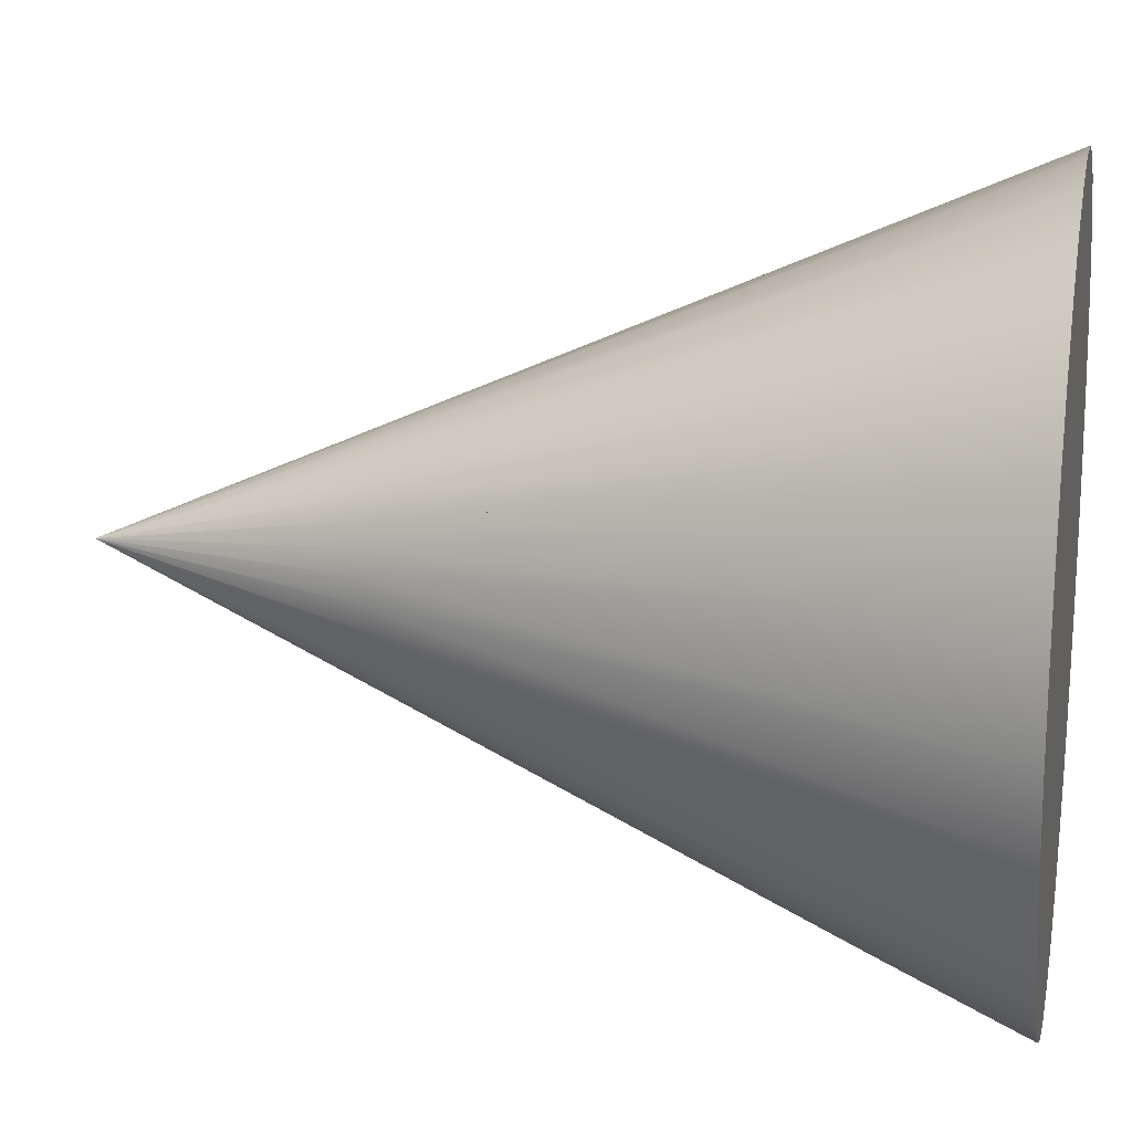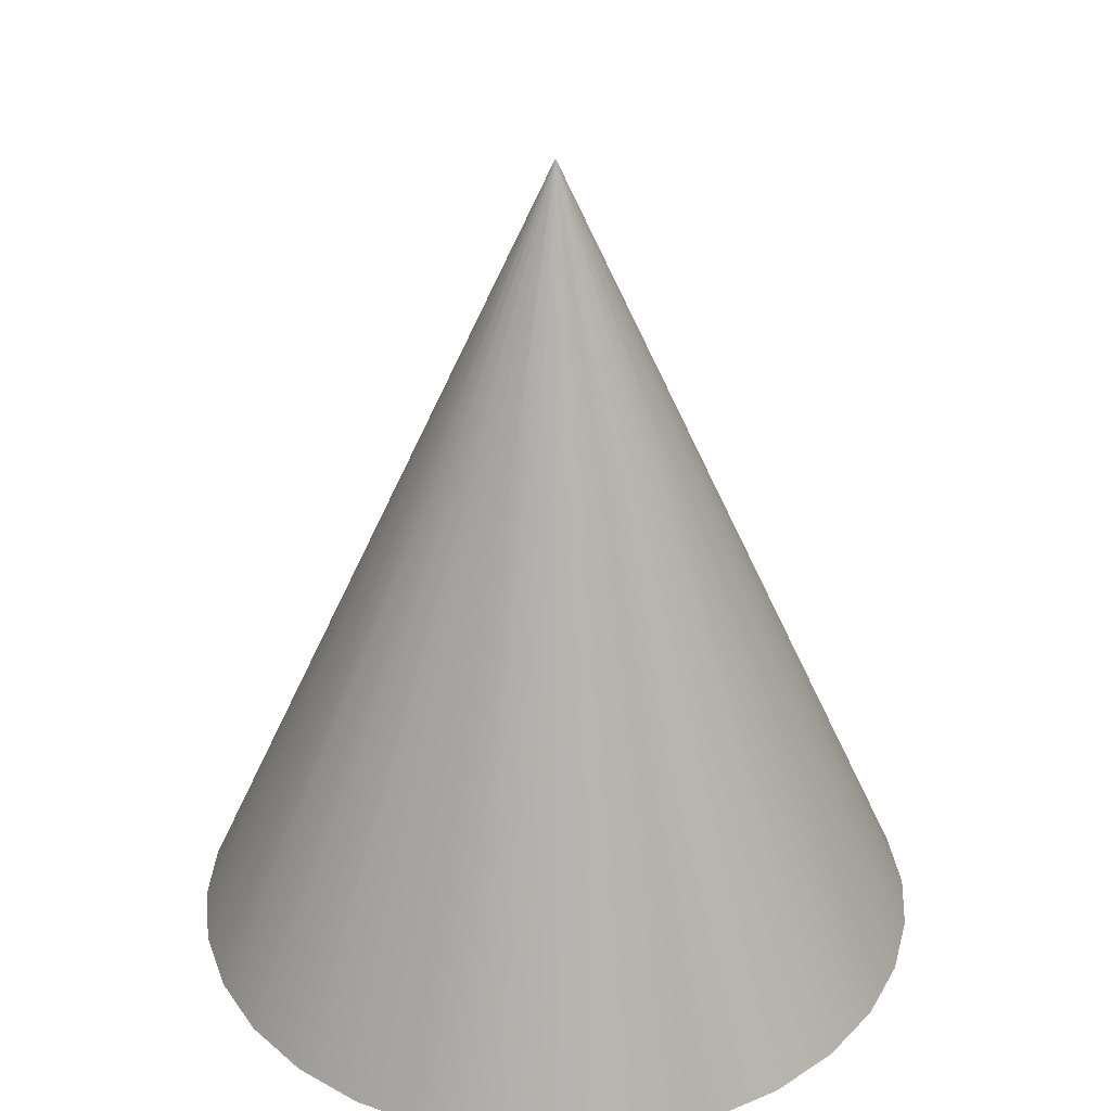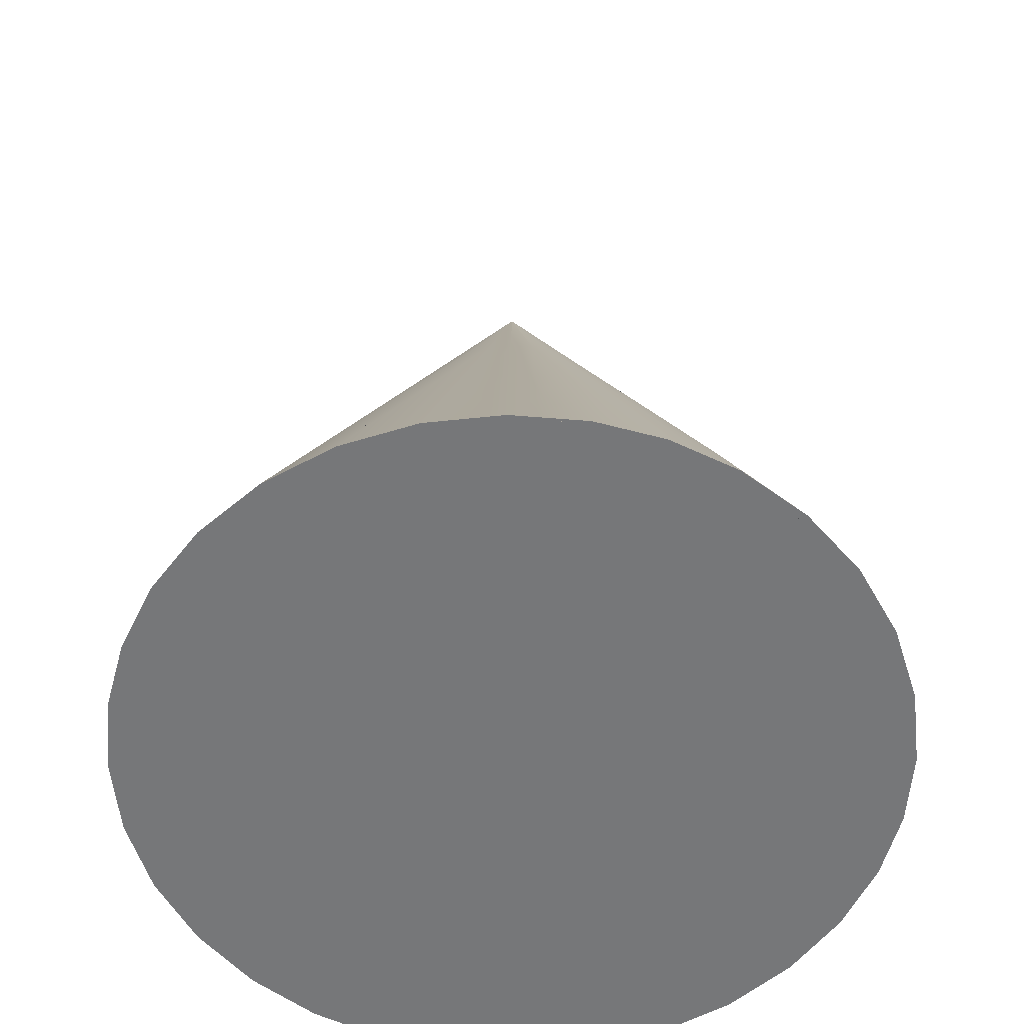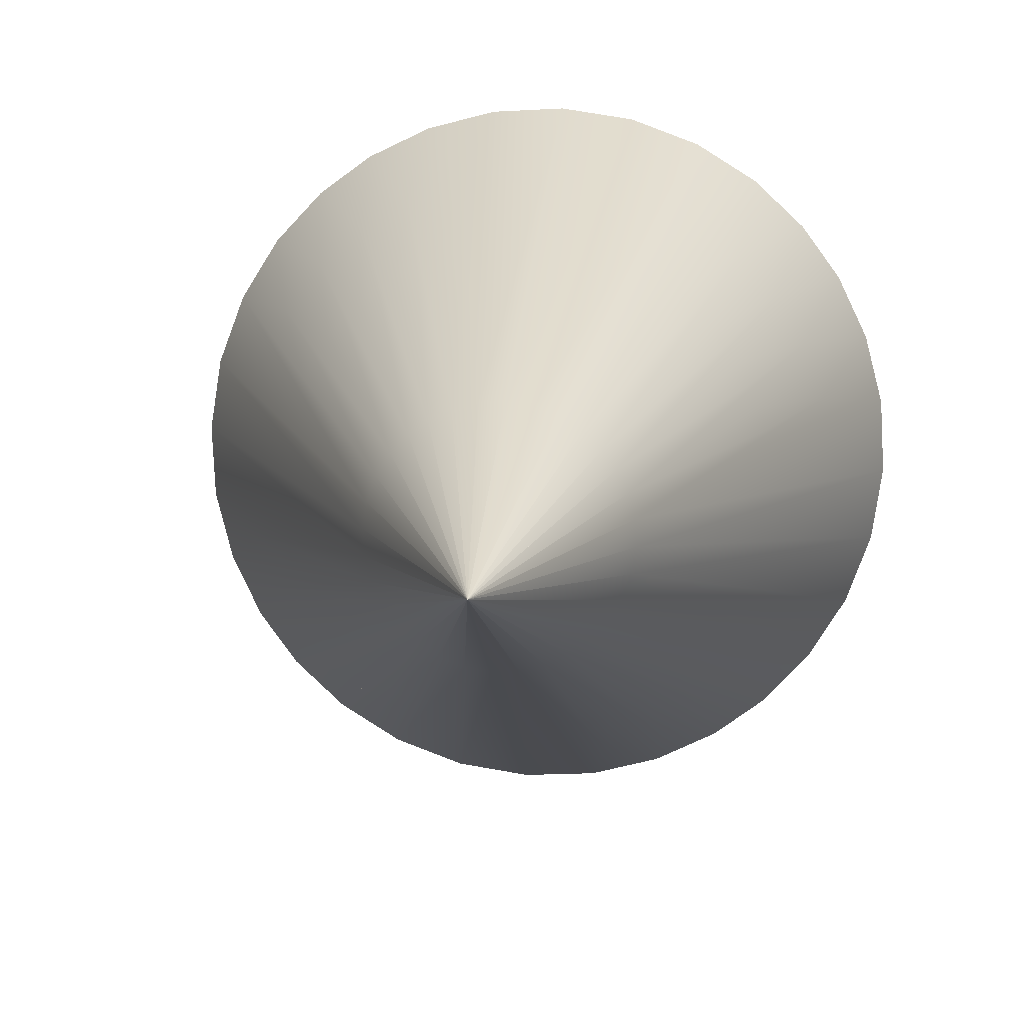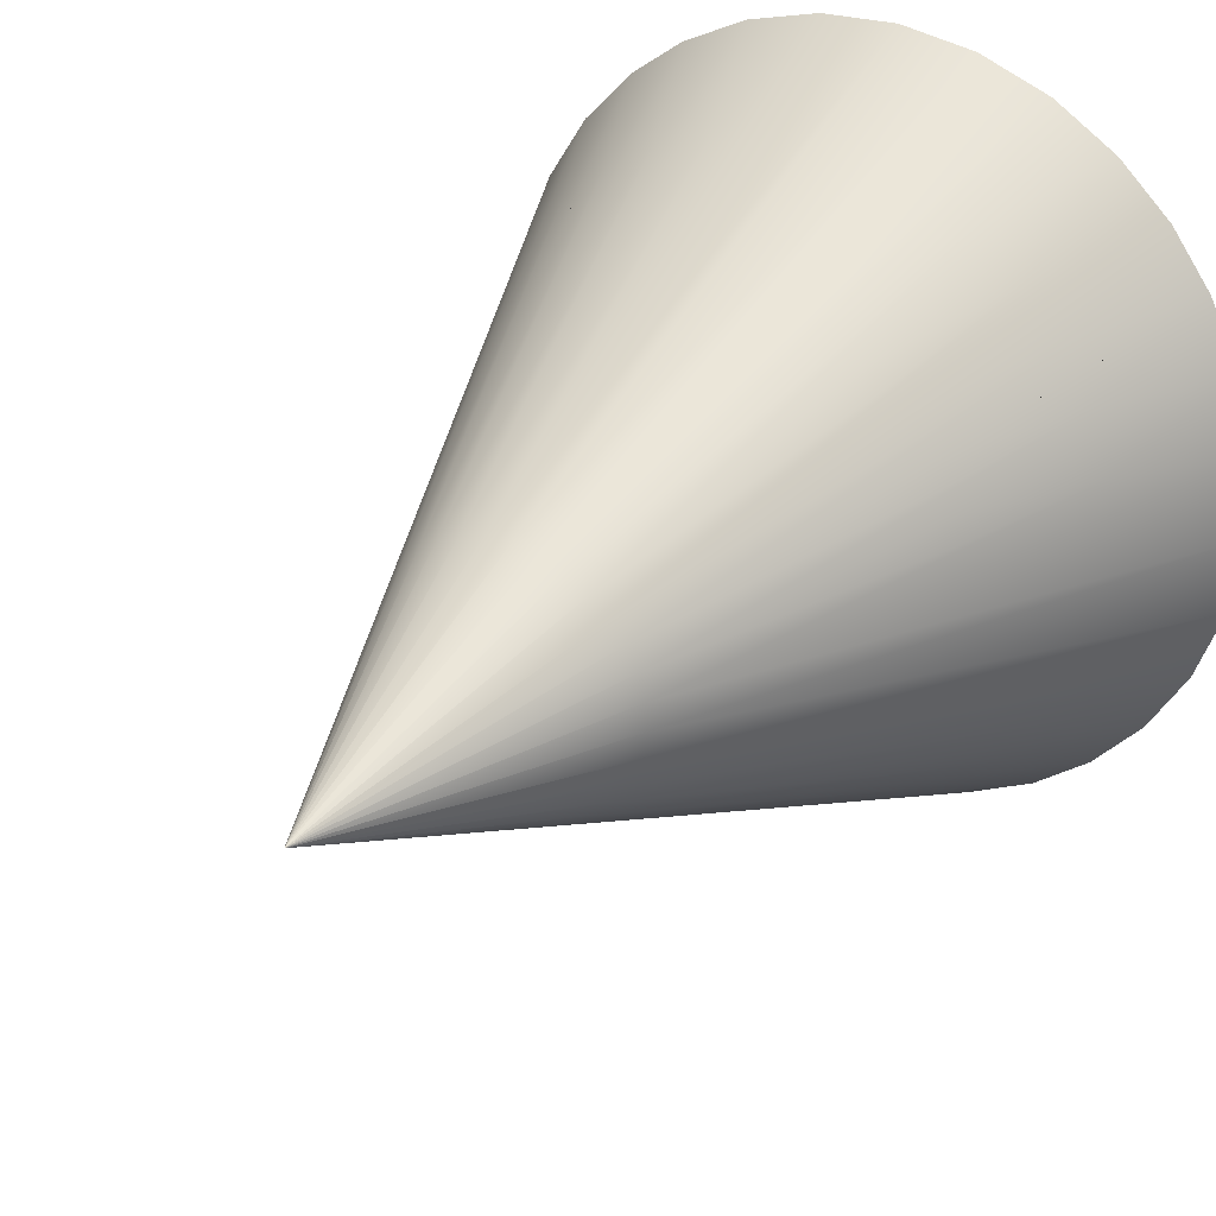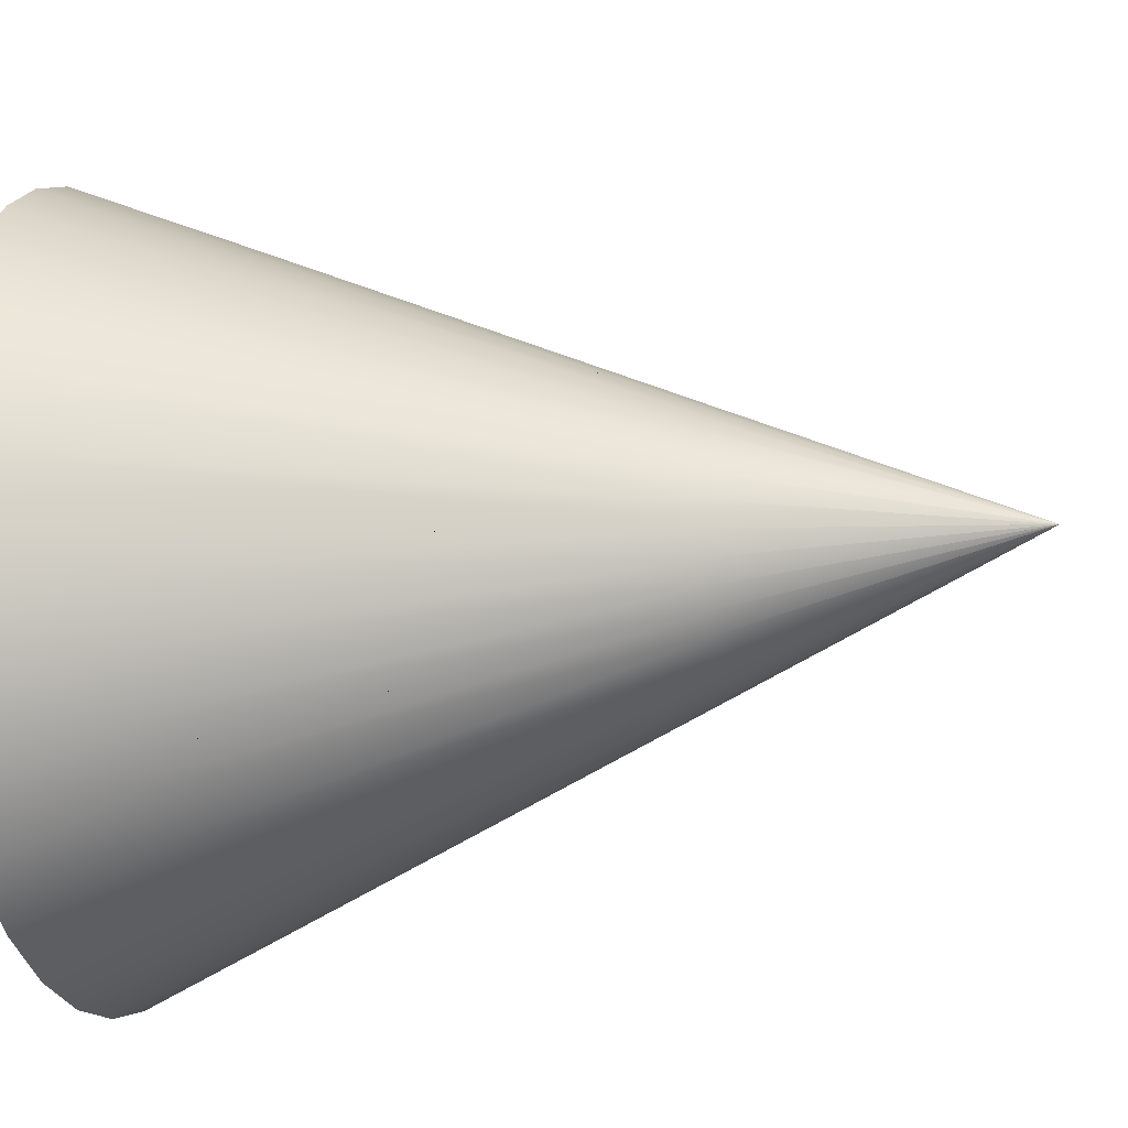
<metadata>
{"format":"obj","ext":"obj","renderer":"f3d","projection":"perspective","resolution":1024,"background":"white","views":[{"elev":17.2,"azim":-78.8,"up":"+Z"},{"elev":33.4,"azim":129.8,"up":"+Y"},{"elev":-57.1,"azim":20.6,"up":"+Y"},{"elev":9.5,"azim":-175.2,"up":"+Z"},{"elev":28.1,"azim":-147.6,"up":"+Z"},{"elev":-17.5,"azim":104.9,"up":"+Z"}]}
</metadata>
<code>
v 0 40 0
v 7.5 20 -4.5
v 15 0 -9
v 0 40 0
v 8.647 20 -1.313
v 17.29 0 -2.627
v 0 40 0
v 8.463 20 2.21
v 16.93 0 4.419
v 0 40 0
v 6.918 20 5.352
v 13.84 0 10.7
v 0 40 0
v 4.5 20 7.5
v 9 0 15
v 0 40 0
v 1.313 20 8.647
v 2.627 0 17.29
v 0 40 0
v -2.21 20 8.463
v -4.419 0 16.93
v 0 40 0
v -5.352 20 6.918
v -10.7 0 13.84
v 0 40 0
v -7.5 20 4.5
v -15 0 9
v 0 40 0
v -8.647 20 1.313
v -17.29 0 2.627
v 0 40 0
v -8.463 20 -2.21
v -16.93 0 -4.419
v 0 40 0
v -6.918 20 -5.352
v -13.84 0 -10.7
v 0 40 0
v -4.5 20 -7.5
v -9 0 -15
v 0 40 0
v -1.313 20 -8.647
v -2.627 0 -17.29
v 0 40 0
v 2.21 20 -8.463
v 4.419 0 -16.93
v 0 40 0
v 5.352 20 -6.918
v 10.7 0 -13.84
v 0 40 0
v 7.5 20 -4.5
v 15 0 -9
v 15 0 -9
v 17.29 0 -2.627
v 16.93 0 4.419
v 13.84 0 10.7
v 9 0 15
v 2.627 0 17.29
v -4.419 0 16.93
v -10.7 0 13.84
v -15 0 9
v -17.29 0 2.627
v -16.93 0 -4.419
v -13.84 0 -10.7
v -9 0 -15
v -2.627 0 -17.29
v 4.419 0 -16.93
v 10.7 0 -13.84
f 2 1 5 6 3
f 5 4 8 9 6
f 8 7 11 12 9
f 11 10 14 15 12
f 14 13 17 18 15
f 17 16 20 21 18
f 20 19 23 24 21
f 23 22 26 27 24
f 26 25 29 30 27
f 29 28 32 33 30
f 32 31 35 36 33
f 35 34 38 39 36
f 38 37 41 42 39
f 41 40 44 45 42
f 44 43 47 48 45
f 47 46 50 51 48
f 60 61 62 63 64 65 66 67 52 53 54 55 56 57 58 59
v 0 40 0
v 5 26.67 -3
v 10 13.33 -6
v 15 0 -9
v 0 40 0
v 5.481 26.67 -1.989
v 10.96 13.33 -3.979
v 16.44 0 -5.968
v 0 40 0
v 5.765 26.67 -0.8755
v 11.53 13.33 -1.751
v 17.29 0 -2.627
v 0 40 0
v 5.823 26.67 0.3001
v 11.65 13.33 0.6003
v 17.47 0 0.9004
v 0 40 0
v 5.642 26.67 1.473
v 11.28 13.33 2.946
v 16.93 0 4.419
v 0 40 0
v 5.227 26.67 2.584
v 10.45 13.33 5.168
v 15.68 0 7.751
v 0 40 0
v 4.612 26.67 3.568
v 9.224 13.33 7.135
v 13.84 0 10.7
v 0 40 0
v 3.849 26.67 4.38
v 7.699 13.33 8.76
v 11.55 0 13.14
v 0 40 0
v 3 26.67 5
v 6 13.33 10
v 9 0 15
v 0 40 0
v 1.989 26.67 5.481
v 3.979 13.33 10.96
v 5.968 0 16.44
v 0 40 0
v 0.8755 26.67 5.765
v 1.751 13.33 11.53
v 2.627 0 17.29
v 0 40 0
v -0.3001 26.67 5.823
v -0.6003 13.33 11.65
v -0.9004 0 17.47
v 0 40 0
v -1.473 26.67 5.642
v -2.946 13.33 11.28
v -4.419 0 16.93
v 0 40 0
v -2.584 26.67 5.227
v -5.168 13.33 10.45
v -7.751 0 15.68
v 0 40 0
v -3.568 26.67 4.612
v -7.135 13.33 9.224
v -10.7 0 13.84
v 0 40 0
v -4.38 26.67 3.849
v -8.76 13.33 7.699
v -13.14 0 11.55
v 0 40 0
v -5 26.67 3
v -10 13.33 6
v -15 0 9
v 0 40 0
v -5.481 26.67 1.989
v -10.96 13.33 3.979
v -16.44 0 5.968
v 0 40 0
v -5.765 26.67 0.8755
v -11.53 13.33 1.751
v -17.29 0 2.627
v 0 40 0
v -5.823 26.67 -0.3001
v -11.65 13.33 -0.6003
v -17.47 0 -0.9004
v 0 40 0
v -5.642 26.67 -1.473
v -11.28 13.33 -2.946
v -16.93 0 -4.419
v 0 40 0
v -5.227 26.67 -2.584
v -10.45 13.33 -5.168
v -15.68 0 -7.751
v 0 40 0
v -4.612 26.67 -3.568
v -9.224 13.33 -7.135
v -13.84 0 -10.7
v 0 40 0
v -3.849 26.67 -4.38
v -7.699 13.33 -8.76
v -11.55 0 -13.14
v 0 40 0
v -3 26.67 -5
v -6 13.33 -10
v -9 0 -15
v 0 40 0
v -1.989 26.67 -5.481
v -3.979 13.33 -10.96
v -5.968 0 -16.44
v 0 40 0
v -0.8755 26.67 -5.765
v -1.751 13.33 -11.53
v -2.627 0 -17.29
v 0 40 0
v 0.3001 26.67 -5.823
v 0.6003 13.33 -11.65
v 0.9004 0 -17.47
v 0 40 0
v 1.473 26.67 -5.642
v 2.946 13.33 -11.28
v 4.419 0 -16.93
v 0 40 0
v 2.584 26.67 -5.227
v 5.168 13.33 -10.45
v 7.751 0 -15.68
v 0 40 0
v 3.568 26.67 -4.612
v 7.135 13.33 -9.224
v 10.7 0 -13.84
v 0 40 0
v 4.38 26.67 -3.849
v 8.76 13.33 -7.699
v 13.14 0 -11.55
v 0 40 0
v 5 26.67 -3
v 10 13.33 -6
v 15 0 -9
v 12.5 6.667 -7.5
v 10.95 6.667 -9.623
v 9.428 13.33 -6.863
v 11.79 6.667 -8.579
v 8.919 6.667 -11.53
v 7.994 13.33 -8.491
v 9.993 6.667 -10.61
v 6.46 6.667 -13.07
v 6.19 13.33 -9.884
v 7.737 6.667 -12.35
v -2.189 6.667 -14.41
v -4.974 6.667 -13.7
v -2.893 13.33 -11.3
v -3.616 6.667 -14.12
v -7.5 6.667 -12.5
v -5.03 13.33 -10.52
v -6.288 6.667 -13.15
v -9.623 6.667 -10.95
v -6.863 13.33 -9.428
v -8.579 6.667 -11.79
v -11.53 6.667 -8.919
v -8.491 13.33 -7.994
v -10.61 6.667 -9.993
v -13.07 6.667 -6.46
v -9.884 13.33 -6.19
v -12.35 6.667 -7.737
v -14.41 6.667 2.189
v -13.7 6.667 4.974
v -11.3 13.33 2.893
v -14.12 6.667 3.616
v -12.5 6.667 7.5
v -10.52 13.33 5.03
v -13.15 6.667 6.288
v -10.95 6.667 9.623
v -9.428 13.33 6.863
v -11.79 6.667 8.579
v -8.919 6.667 11.53
v -7.994 13.33 8.491
v -9.993 6.667 10.61
v -6.46 6.667 13.07
v -6.19 13.33 9.884
v -7.737 6.667 12.35
v 2.189 6.667 14.41
v 4.974 6.667 13.7
v 2.893 13.33 11.3
v 3.616 6.667 14.12
v 7.5 6.667 12.5
v 5.03 13.33 10.52
v 6.288 6.667 13.15
v 9.623 6.667 10.95
v 6.863 13.33 9.428
v 8.579 6.667 11.79
v 11.53 6.667 8.919
v 8.491 13.33 7.994
v 10.61 6.667 9.993
v 13.07 6.667 6.46
v 9.884 13.33 6.19
v 12.35 6.667 7.737
v 14.41 6.667 -2.189
v 13.7 6.667 -4.974
v 11.3 13.33 -2.893
v 14.12 6.667 -3.616
v 12.5 6.667 -7.5
v 10.52 13.33 -5.03
v 13.15 6.667 -6.288
v 15 0 -9
v 16.44 0 -5.968
v 17.29 0 -2.627
v 17.47 0 0.9004
v 16.93 0 4.419
v 15.68 0 7.751
v 13.84 0 10.7
v 11.55 0 13.14
v 9 0 15
v 5.968 0 16.44
v 2.627 0 17.29
v -0.9004 0 17.47
v -4.419 0 16.93
v -7.751 0 15.68
v -10.7 0 13.84
v -13.14 0 11.55
v -15 0 9
v -16.44 0 5.968
v -17.29 0 2.627
v -17.47 0 -0.9004
v -16.93 0 -4.419
v -15.68 0 -7.751
v -13.84 0 -10.7
v -11.55 0 -13.14
v -9 0 -15
v -5.968 0 -16.44
v -2.627 0 -17.29
v 0.9004 0 -17.47
v 4.419 0 -16.93
v 7.751 0 -15.68
v 10.7 0 -13.84
v 13.14 0 -11.55
v 0 0 0
v 4.5 0 7.5
v 7.5 0 -4.5
v 12 0 3
v -4.5 0 -7.5
v 3 0 -12
v -7.5 0 4.5
v -3 0 12
v -12 0 -3
f 70 69 263 264 71 262
f 73 74 259 75 264 263
f 74 73 260 261 75 259
f 77 78 258 79 261 260
f 77 76 81 82 83 79 258 78
f 81 80 85 86 87 83 82
f 85 84 89 90 255 91 87 86
f 90 89 256 257 91 255
f 93 94 252 95 257 256
f 94 93 253 254 95 252
f 97 98 249 99 254 253
f 98 97 250 251 99 249
f 101 102 246 103 251 250
f 102 101 247 248 103 246
f 105 106 243 107 248 247
f 106 105 244 245 107 243
f 109 110 242 111 245 244
f 109 108 113 114 115 111 242 110
f 113 112 117 118 119 115 114
f 117 116 121 122 239 123 119 118
f 122 121 240 241 123 239
f 125 126 236 127 241 240
f 126 125 237 238 127 236
f 129 130 233 131 238 237
f 130 129 234 235 131 233
f 133 134 230 135 235 234
f 134 133 231 232 135 230
f 137 138 227 139 232 231
f 138 137 228 229 139 227
f 141 142 226 143 229 228
f 141 140 145 146 147 143 226 142
f 145 144 149 150 151 147 146
f 149 148 153 154 223 155 151 150
f 154 153 224 225 155 223
f 157 158 220 159 225 224
f 158 157 221 222 159 220
f 161 162 217 163 222 221
f 162 161 218 219 163 217
f 165 166 214 167 219 218
f 166 165 215 216 167 214
f 169 170 211 171 216 215
f 170 169 212 213 171 211
f 173 174 210 175 213 212
f 173 172 177 178 179 175 210 174
f 177 176 181 182 183 179 178
f 181 180 185 186 207 187 183 182
f 186 185 208 209 187 207
f 189 190 204 191 209 208
f 190 189 205 206 191 204
f 193 194 201 195 206 205
f 194 193 202 203 195 201
f 197 198 200 203 202
f 271 272 273 274 275 276 277 278 279 280 281 282 283 284 285 286 287 288 289 290 291 292 293 294 295 296 265 266 267 268 269 270
f 73 69 68
f 69 73 263
f 77 73 72
f 73 77 260
f 93 89 88
f 89 93 256
f 97 93 92
f 93 97 253
f 101 97 96
f 97 101 250
f 105 101 100
f 101 105 247
f 109 105 104
f 105 109 244
f 125 121 120
f 121 125 240
f 129 125 124
f 125 129 237
f 133 129 128
f 129 133 234
f 137 133 132
f 133 137 231
f 141 137 136
f 137 141 228
f 157 153 152
f 153 157 224
f 161 157 156
f 157 161 221
f 165 161 160
f 161 165 218
f 169 165 164
f 165 169 215
f 173 169 168
f 169 173 212
f 189 185 184
f 185 189 208
f 193 189 188
f 189 193 205
f 197 193 192
f 193 197 202
f 75 71 264
f 79 75 261
f 95 91 257
f 99 95 254
f 107 103 248
f 111 107 245
f 99 251 103
f 127 238 131
f 241 127 123
f 135 131 235
f 139 135 232
f 143 139 229
f 163 159 222
f 167 163 219
f 175 171 213
f 167 216 171
f 155 225 159
f 191 187 209
f 199 195 203 200
f 206 195 191

</code>
